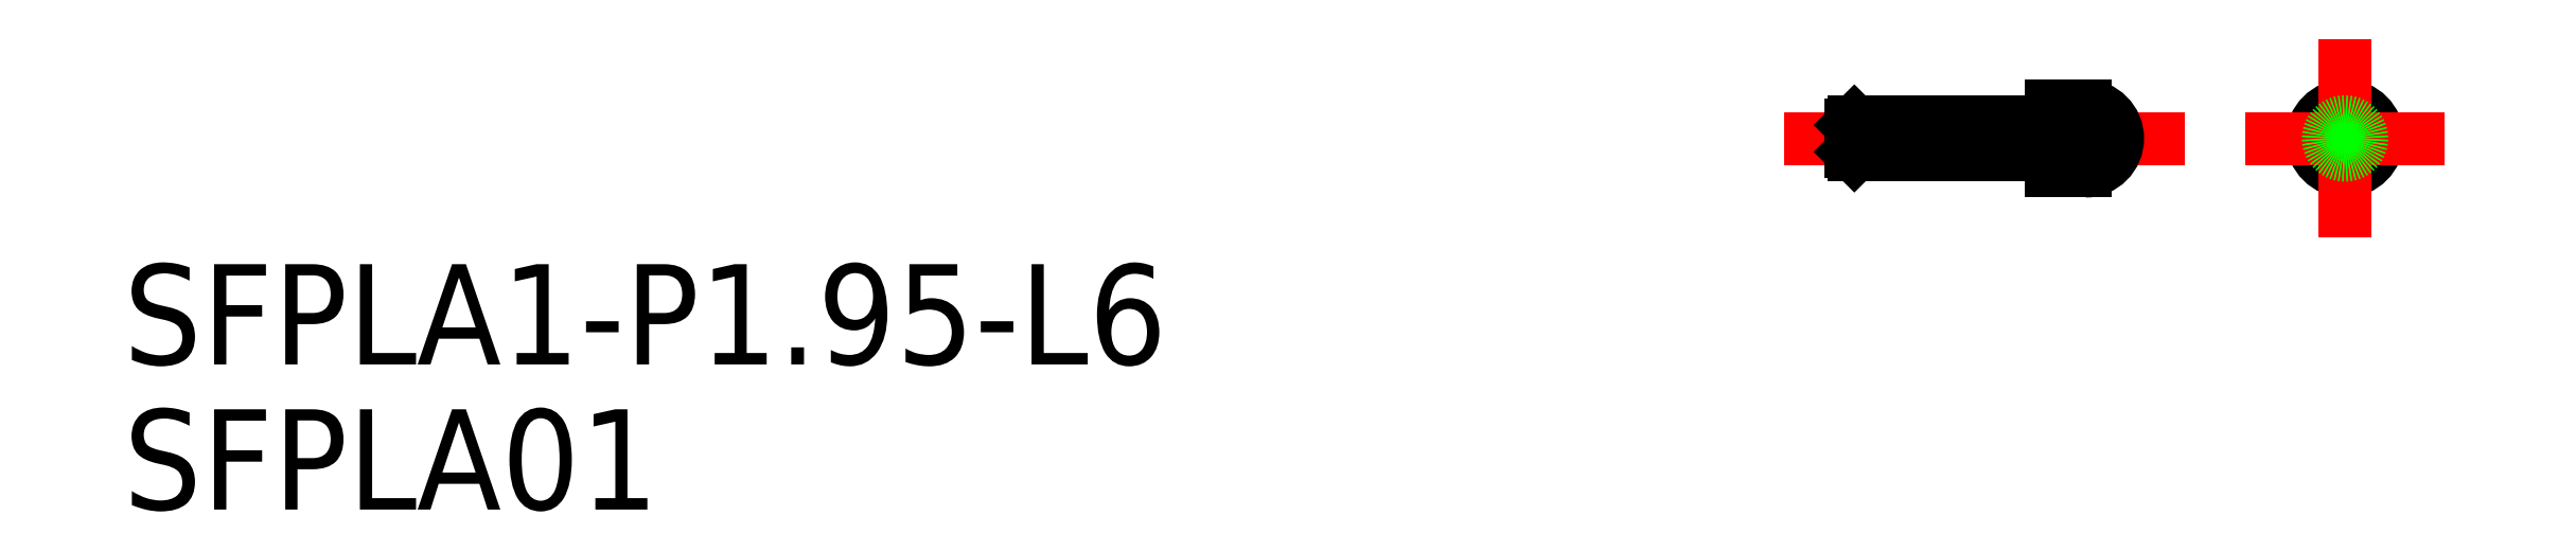
<metadata>
{"format":"dxf","ext":"dxf","renderer":"ezdxf+matplotlib","layout":"modelspace","background":"white","min_lineweight":24,"dpi":150}
</metadata>
<code>
0
SECTION
2
ENTITIES
0
LINE
8
0
10
5.5
20
-0.4
30
0
11
6
21
-0.4
31
0
0
LINE
8
0
10
5.5
20
0.4
30
0
11
6
21
0.4
31
0
0
LINE
8
CENTER
10
-2
20
0
30
0
11
9.975
21
0
31
0
0
LINE
8
0
10
5.5
20
0.5
30
0
11
0.1
21
0.5
31
0
0
LINE
8
0
10
0.1
20
-0.5
30
0
11
5.5
21
-0.5
31
0
0
LINE
8
0
10
0.1
20
0.5
30
0
11
0.1
21
-0.5
31
0
0
LINE
8
0
10
0
20
-0.4
30
0
11
0.1
21
-0.5
31
0
0
LINE
8
0
10
0
20
0.4
30
0
11
0.1
21
0.5
31
0
0
LINE
8
0
10
0
20
0.4
30
0
11
0
21
-0.4
31
0
0
LINE
8
0
10
5.5
20
0.5
30
0
11
5.5
21
-0.5
31
0
0
ARC
8
0
10
7
20
0
30
0
40
0.975
50
270
51
90
0
LINE
8
0
10
7
20
-0.975
30
0
11
7
21
0.975
31
0
0
LINE
8
0
10
6
20
-0.975
30
0
11
6
21
0.975
31
0
0
LINE
8
0
10
7
20
-0.975
30
0
11
6
21
-0.975
31
0
0
LINE
8
0
10
7
20
0.975
30
0
11
6
21
0.975
31
0
0
CIRCLE
8
0
10
14.78
20
0
30
0
40
0.975
0
LINE
8
CENTER
10
11.8
20
0
30
0
11
17.75
21
0
31
0
0
LINE
8
CENTER
10
14.78
20
2.975
30
0
11
14.78
21
-2.975
31
0
0
CIRCLE
8
0
10
14.78
20
0
30
0
40
0.5
0
INSERT
8
0
2
*U2
10
0
20
0
30
0
0
INSERT
8
0
2
*U3
10
0
20
0
30
0
0
CIRCLE
8
0
10
14.78
20
0
30
0
40
0.4
0
ENDSEC
0
EOF

</code>
